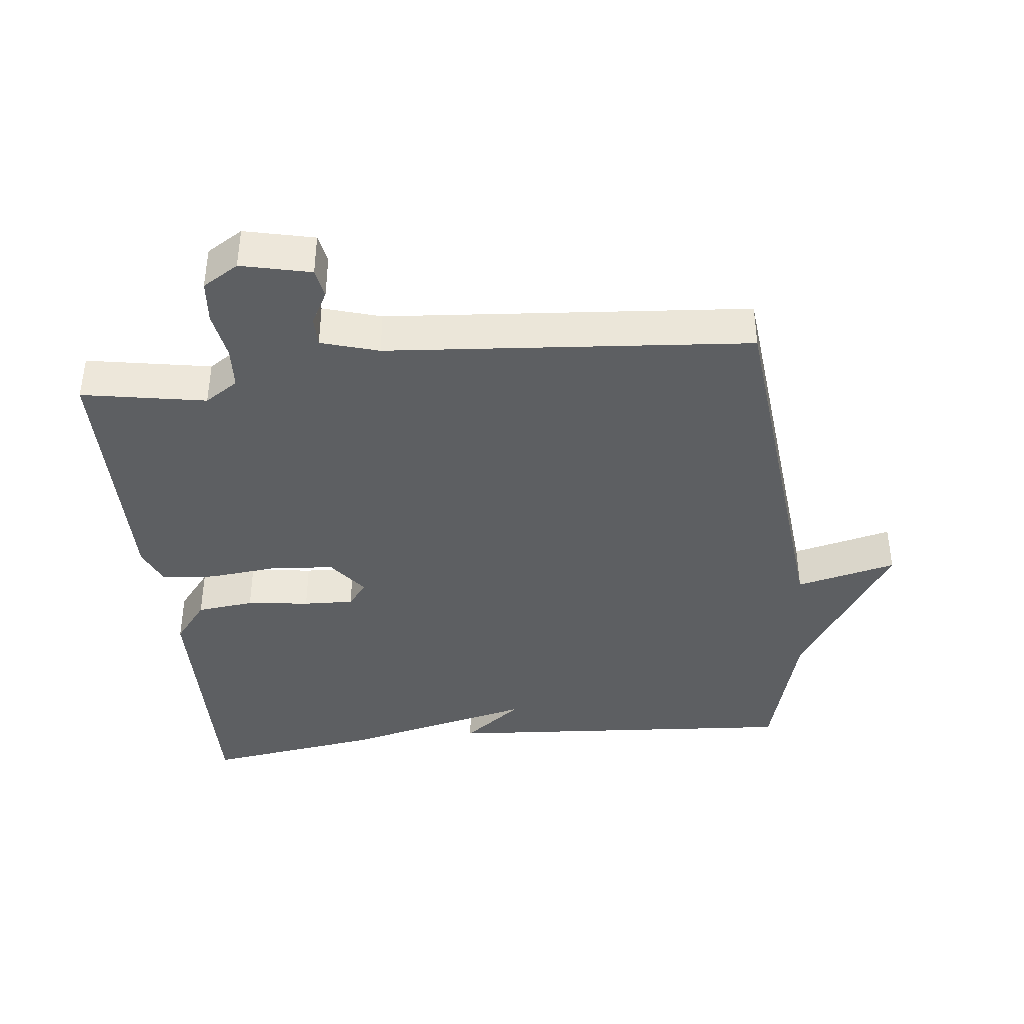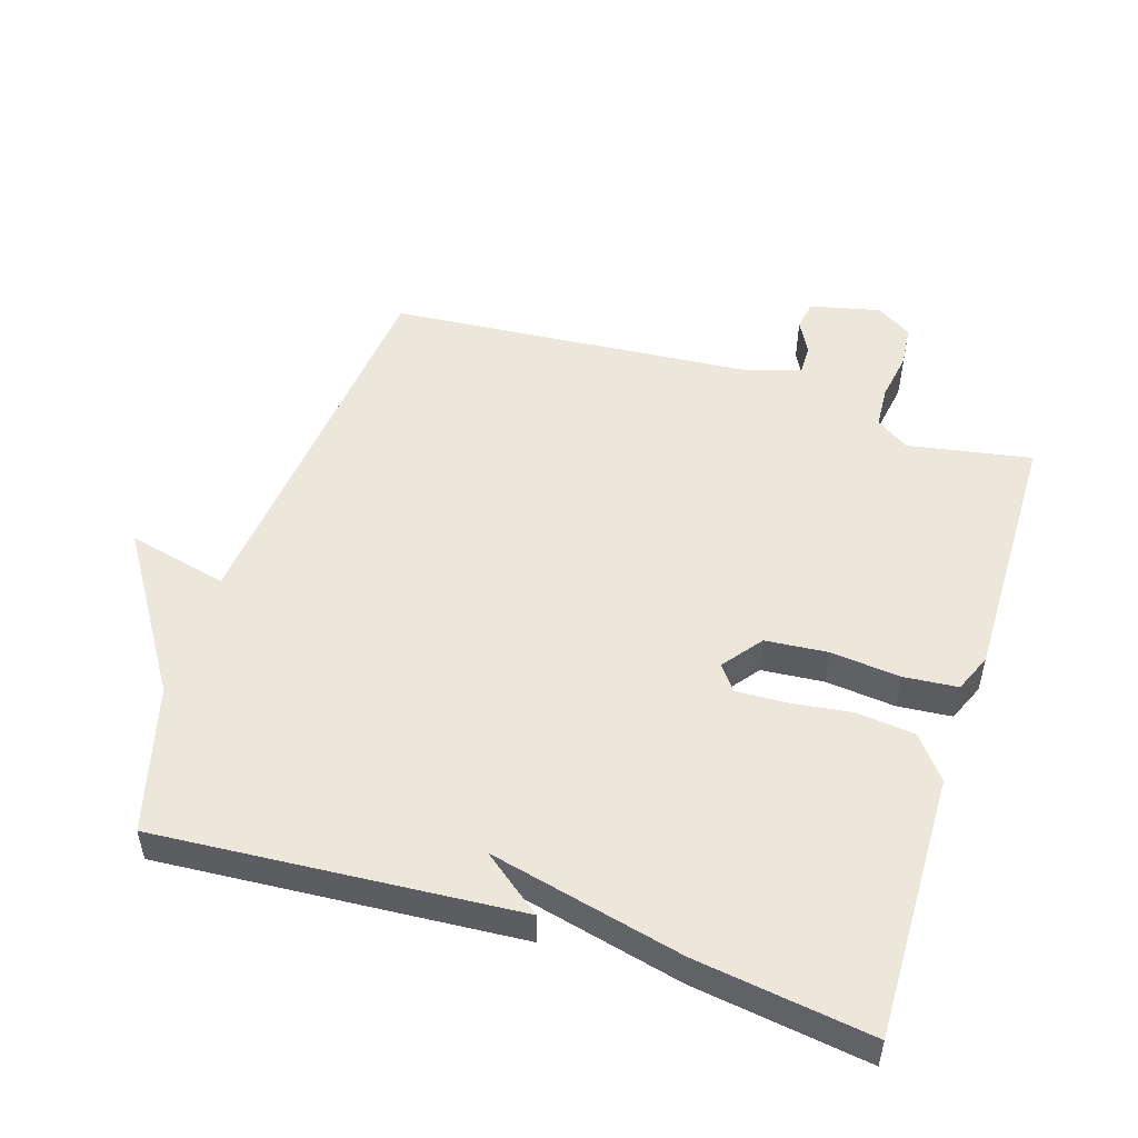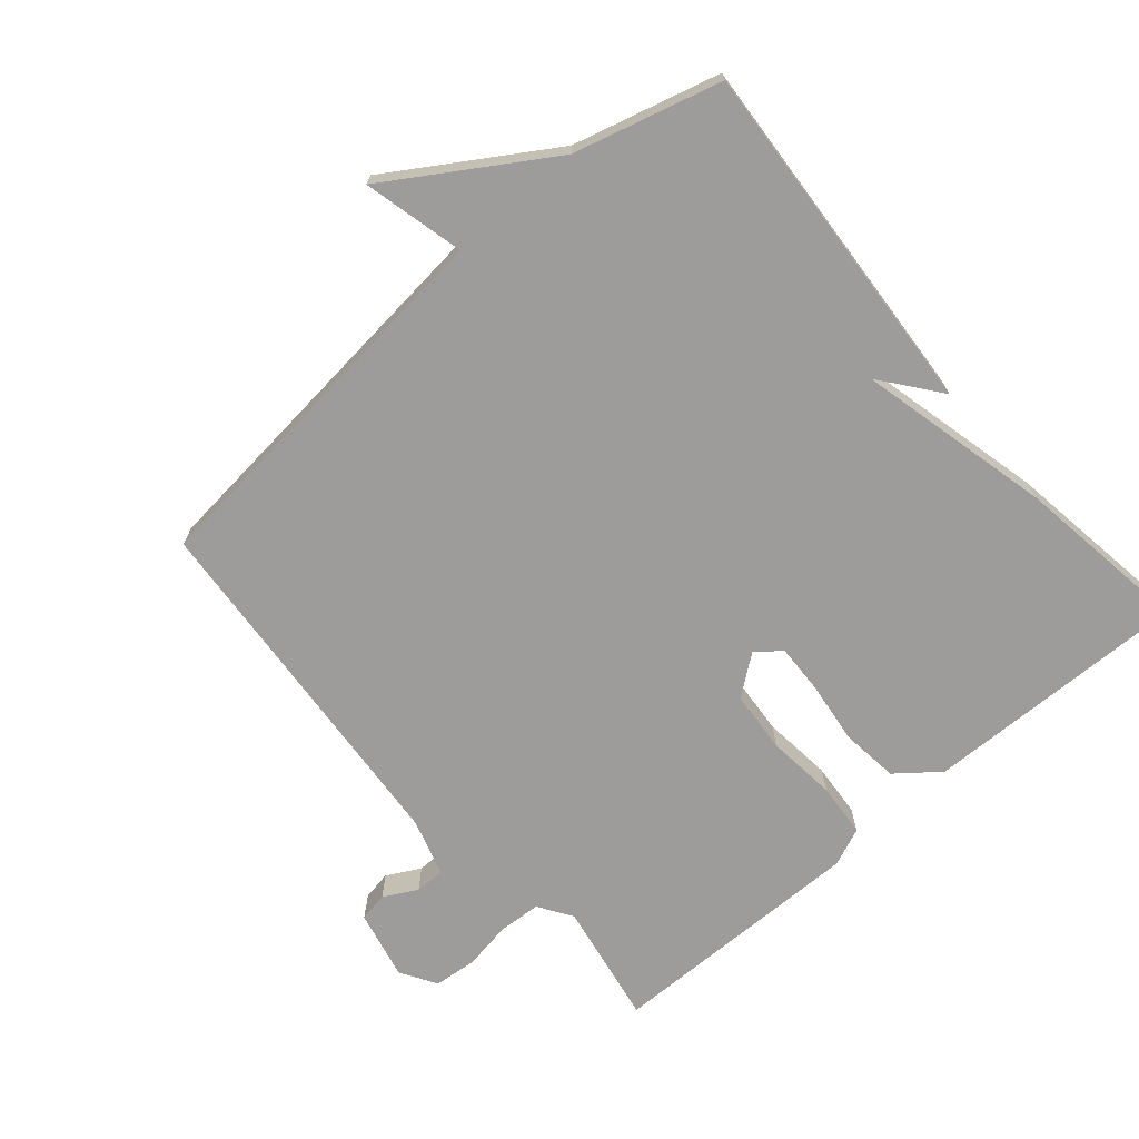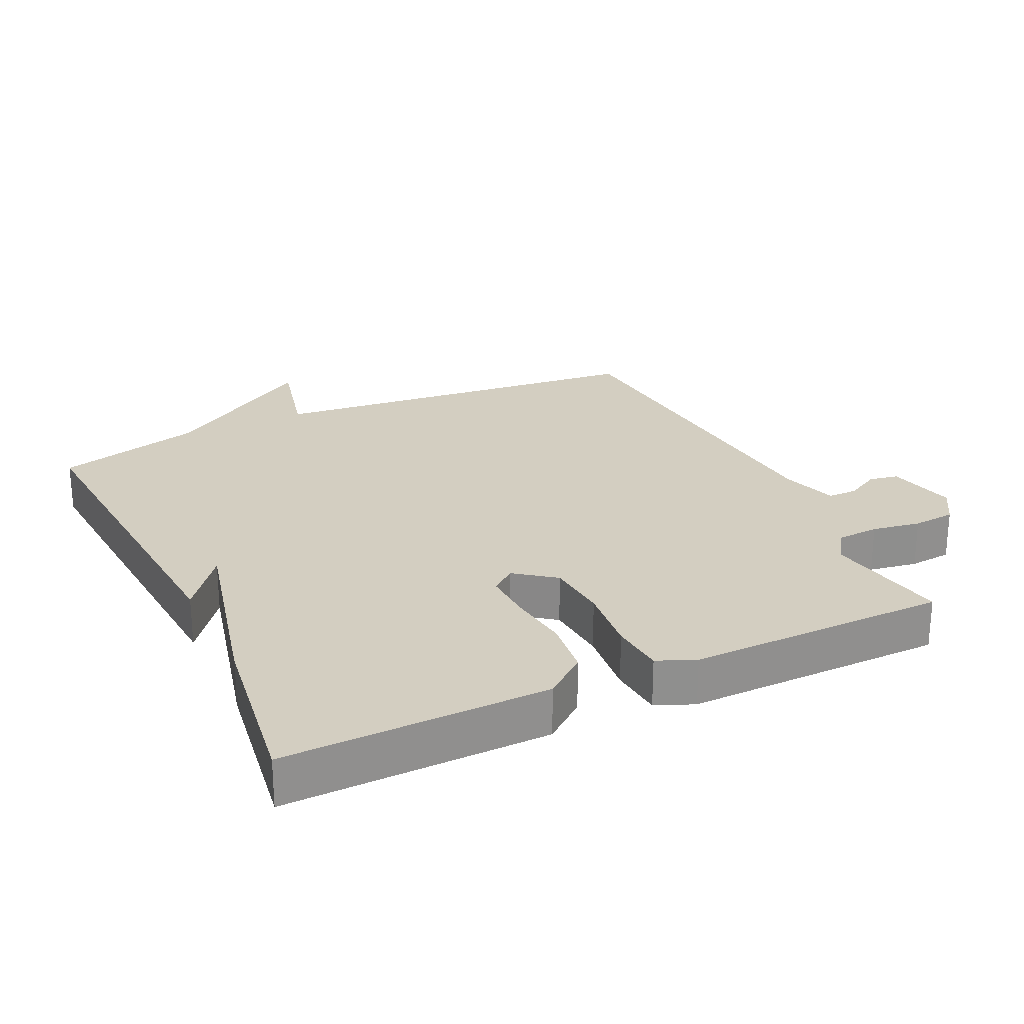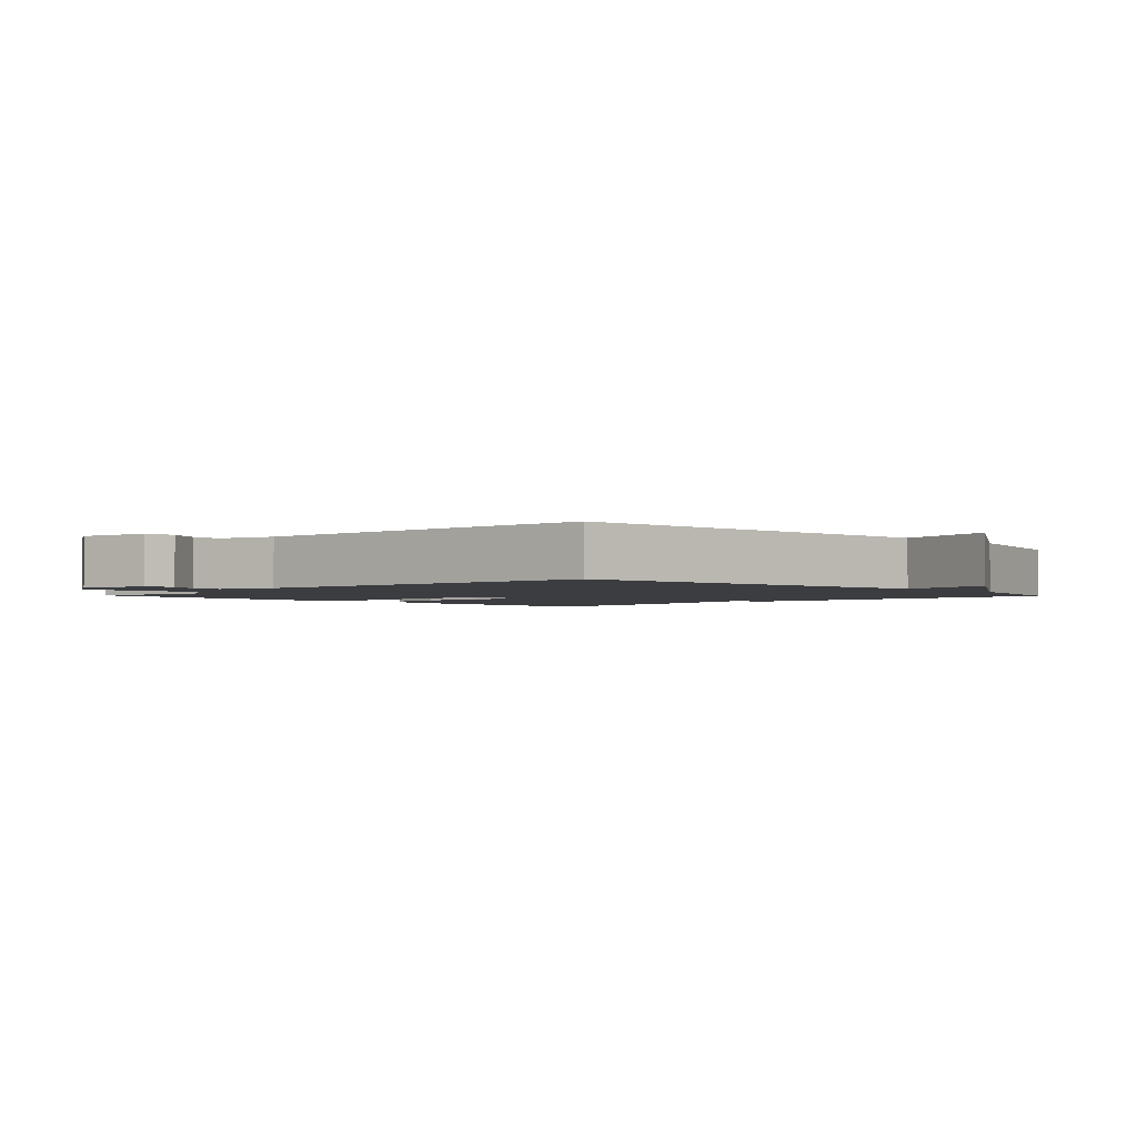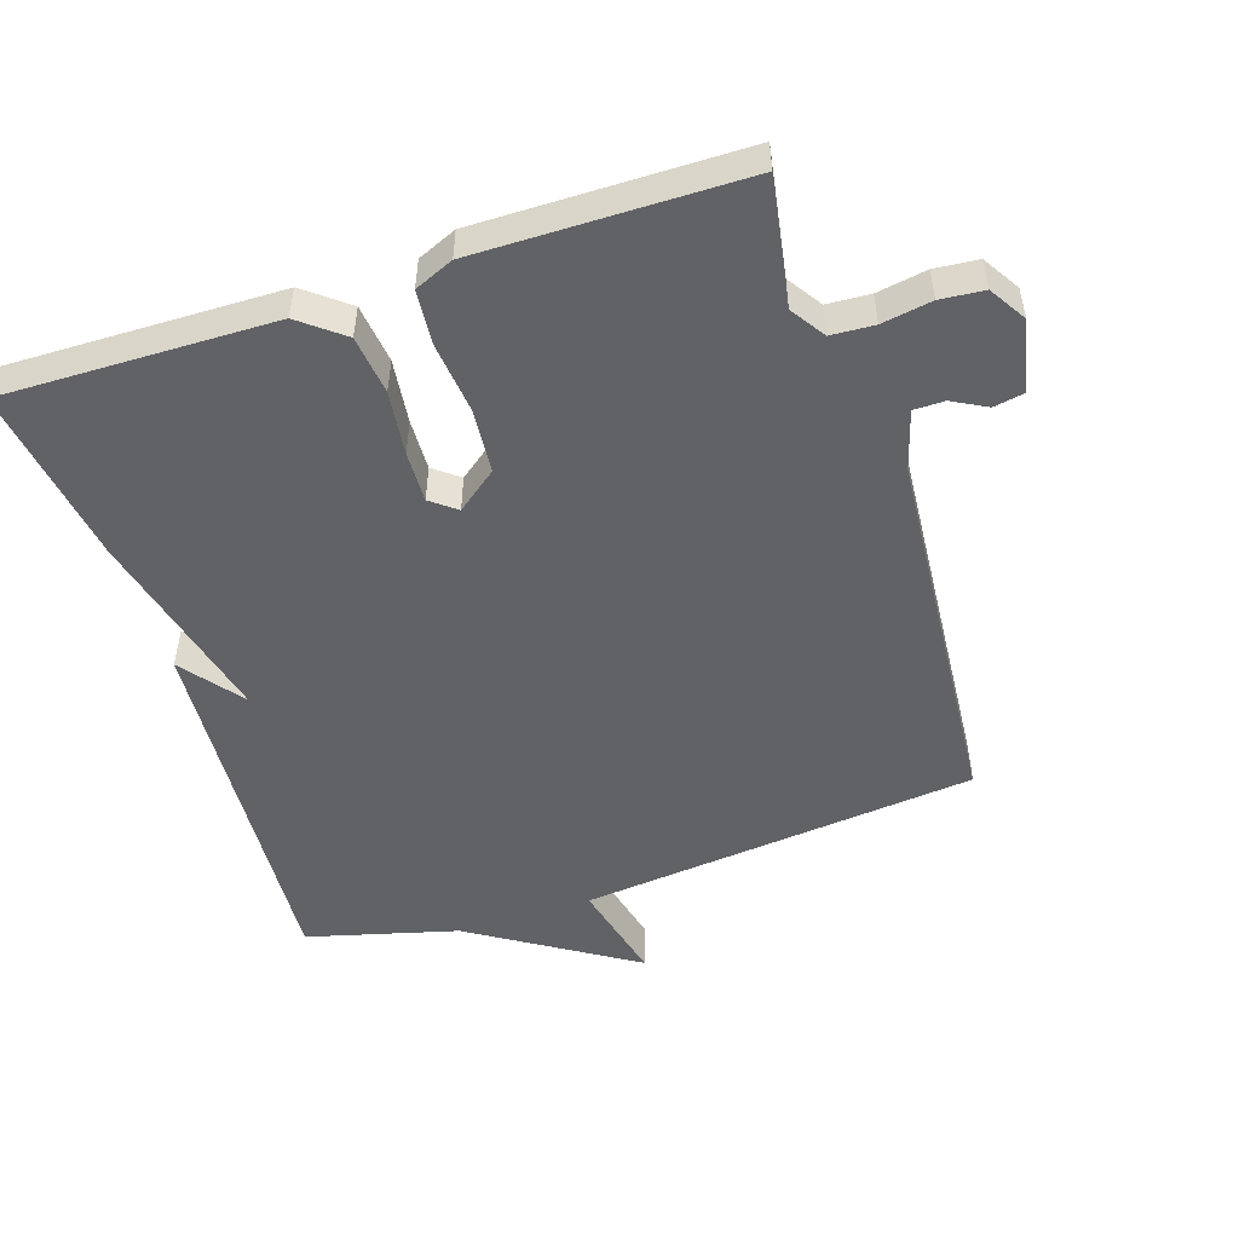
<metadata>
{"format":"obj","ext":"obj","renderer":"f3d","projection":"perspective","resolution":1024,"background":"white","views":[{"elev":-39.5,"azim":6.3,"up":"+Y"},{"elev":51.3,"azim":-162.4,"up":"+Y"},{"elev":-70.2,"azim":130.8,"up":"+Y"},{"elev":25.0,"azim":-115.3,"up":"+Y"},{"elev":-2.3,"azim":44.1,"up":"+Y"},{"elev":-50.7,"azim":-71.7,"up":"+Y"}]}
</metadata>
<code>
v -0.5 0.07 0.5
v -0.315 0.07 0.467
v -0.265 0.07 0.5
v -0.261 0.07 0.563
v -0.273 0.07 0.636
v -0.267 0.07 0.7
v -0.213 0.07 0.733
v -0.109 0.07 0.709
v -0.101 0.07 0.665
v -0.128 0.07 0.615
v -0.128 0.07 0.57
v -0.042 0.07 0.544
v 0.5 0.07 0.5
v 0.559 0.07 -0.081
v 0.709 0.07 -0.045
v 0.559 0.07 -0.281
v 0.5 0.07 -0.5
v -0.038 0.07 -0.462
v 0.051 0.07 -0.393
v -0.238 0.07 -0.462
v -0.5 0.07 -0.5
v -0.491 0.07 -0.104
v -0.441 0.07 -0.041
v -0.355 0.07 -0.031
v -0.262 0.07 -0.043
v -0.187 0.07 -0.046
v -0.158 0.07 -0.009
v -0.203 0.07 0.05
v -0.296 0.07 0.058
v -0.4 0.07 0.047
v -0.481 0.07 0.054
v -0.505 0.07 0.111
v -0.5 0 0.5
v -0.315 0 0.467
v -0.265 0 0.5
v -0.261 0 0.563
v -0.273 0 0.636
v -0.267 0 0.7
v -0.213 0 0.733
v -0.109 0 0.709
v -0.101 0 0.665
v -0.128 0 0.615
v -0.128 0 0.57
v -0.042 0 0.544
v 0.5 0 0.5
v 0.559 0 -0.081
v 0.709 0 -0.045
v 0.559 0 -0.281
v 0.5 0 -0.5
v -0.038 0 -0.462
v 0.051 0 -0.393
v -0.238 0 -0.462
v -0.5 0 -0.5
v -0.491 0 -0.104
v -0.441 0 -0.041
v -0.355 0 -0.031
v -0.262 0 -0.043
v -0.187 0 -0.046
v -0.158 0 -0.009
v -0.203 0 0.05
v -0.296 0 0.058
v -0.4 0 0.047
v -0.481 0 0.054
v -0.505 0 0.111
f 32 1 2
f 31 32 2
f 30 31 2
f 29 30 2
f 28 29 2 3
f 27 28 3 4
f 23 24 25
f 22 23 25
f 21 22 25
f 20 21 25
f 19 20 25
f 19 25 26
f 16 17 18 19
f 14 15 16 19
f 12 13 14 19
f 11 12 19
f 8 9 10
f 7 8 10
f 6 7 10
f 5 6 10
f 4 5 10
f 27 4 10 11
f 19 26 27
f 11 19 27
f 34 33 64
f 34 64 63
f 34 63 62
f 34 62 61
f 35 34 61 60
f 36 35 60 59
f 57 56 55
f 57 55 54
f 57 54 53
f 57 53 52
f 57 52 51
f 58 57 51
f 51 50 49 48
f 51 48 47 46
f 51 46 45 44
f 51 44 43
f 42 41 40
f 42 40 39
f 42 39 38
f 42 38 37
f 42 37 36
f 43 42 36 59
f 59 58 51
f 59 51 43
f 1 33 34 2
f 2 34 35 3
f 3 35 36 4
f 4 36 37 5
f 5 37 38 6
f 6 38 39 7
f 7 39 40 8
f 8 40 41 9
f 9 41 42 10
f 10 42 43 11
f 11 43 44 12
f 12 44 45 13
f 13 45 46 14
f 14 46 47 15
f 15 47 48 16
f 16 48 49 17
f 17 49 50 18
f 18 50 51 19
f 19 51 52 20
f 20 52 53 21
f 21 53 54 22
f 22 54 55 23
f 23 55 56 24
f 24 56 57 25
f 25 57 58 26
f 26 58 59 27
f 27 59 60 28
f 28 60 61 29
f 29 61 62 30
f 30 62 63 31
f 31 63 64 32
f 32 64 33 1

</code>
